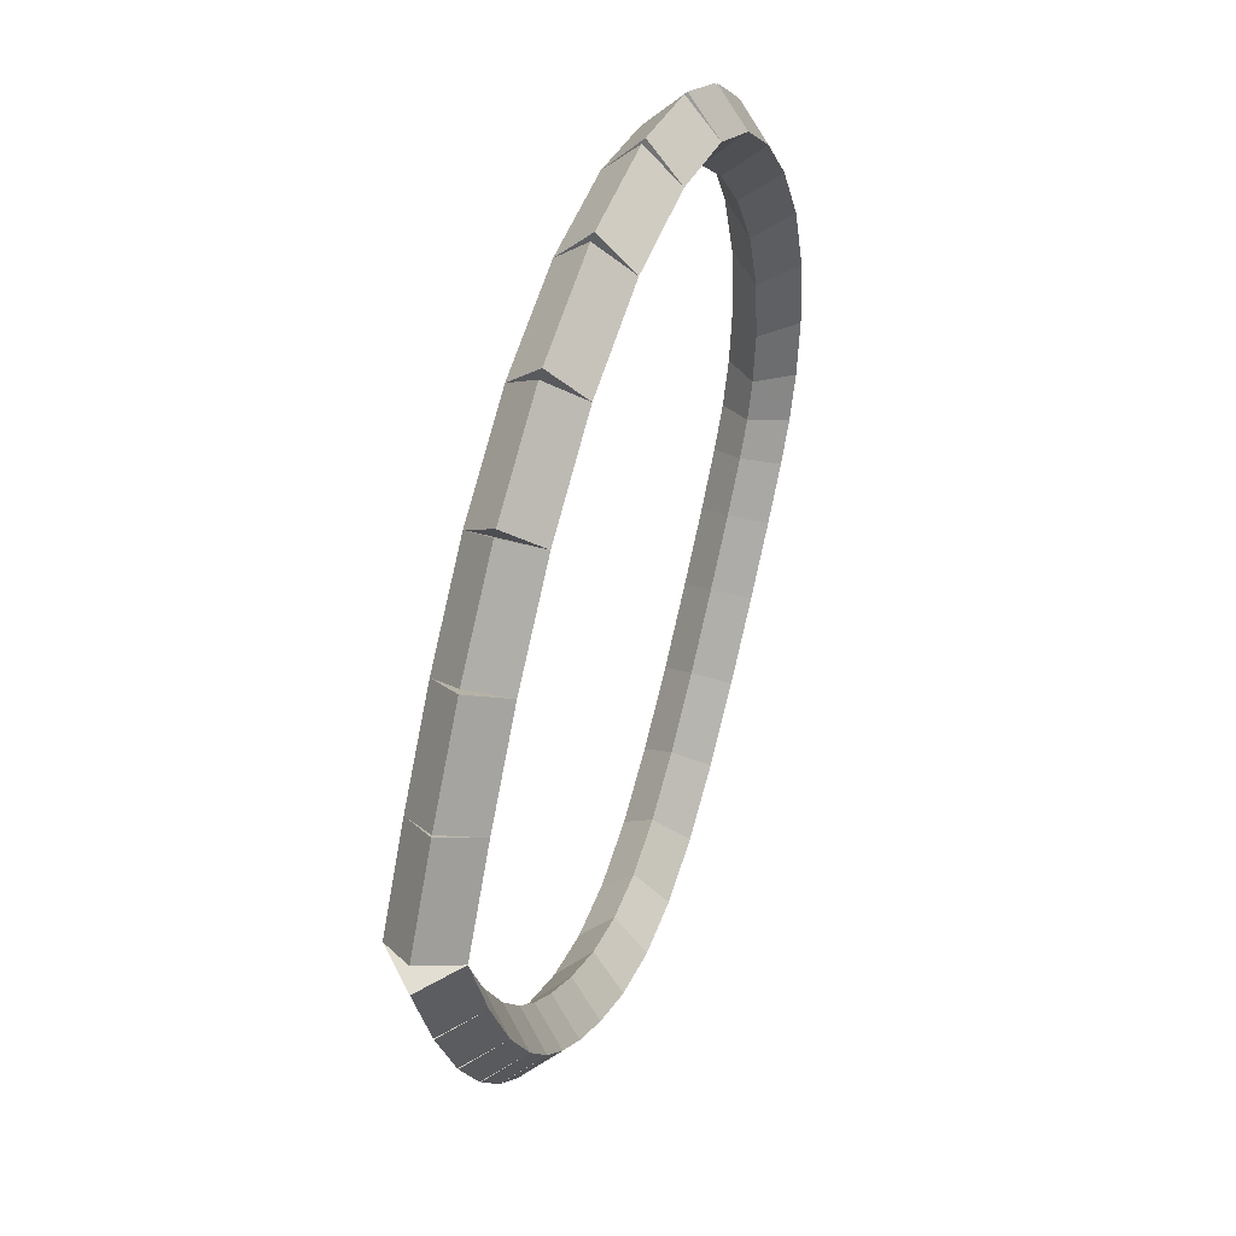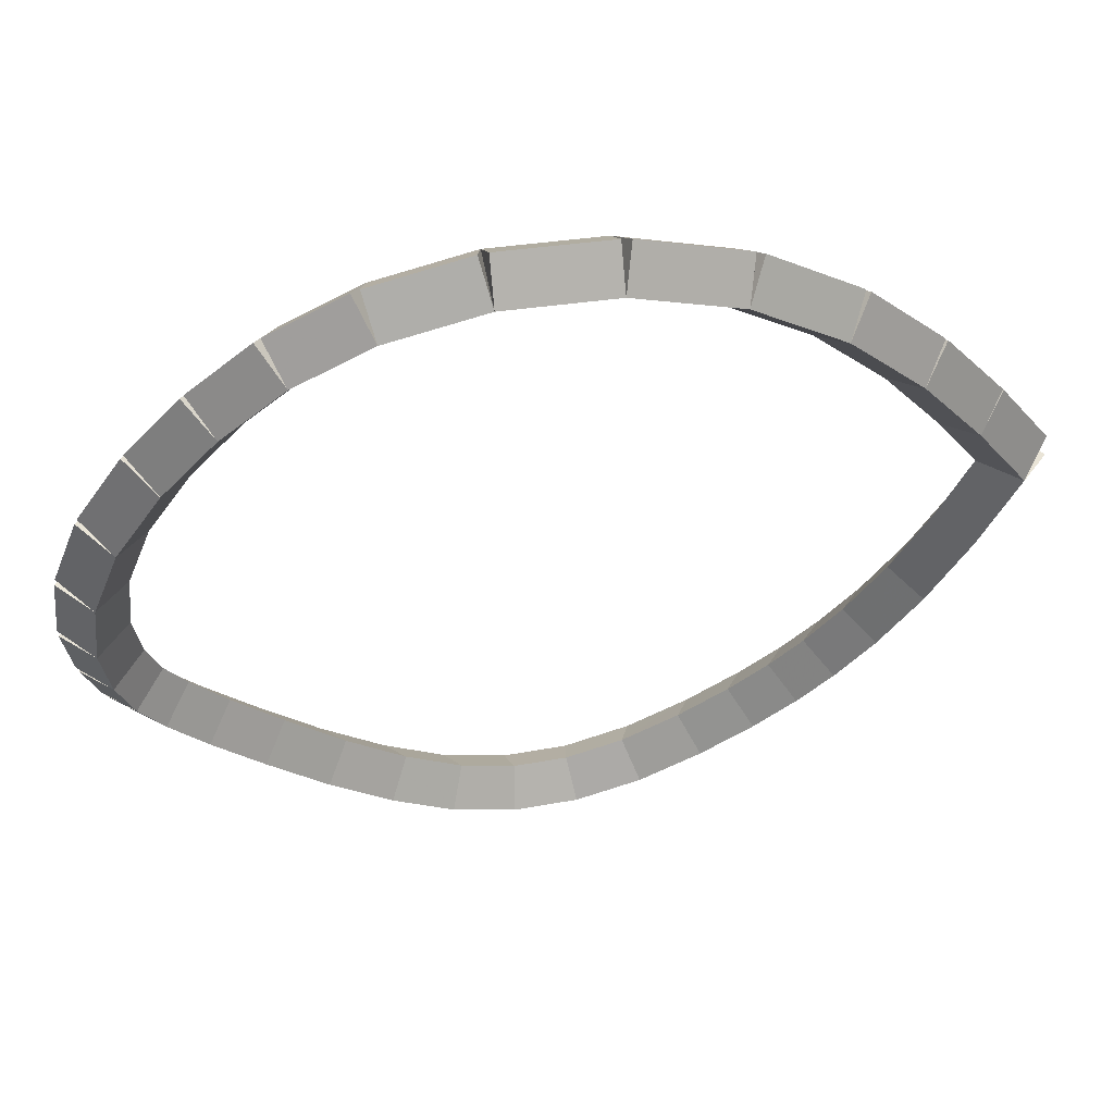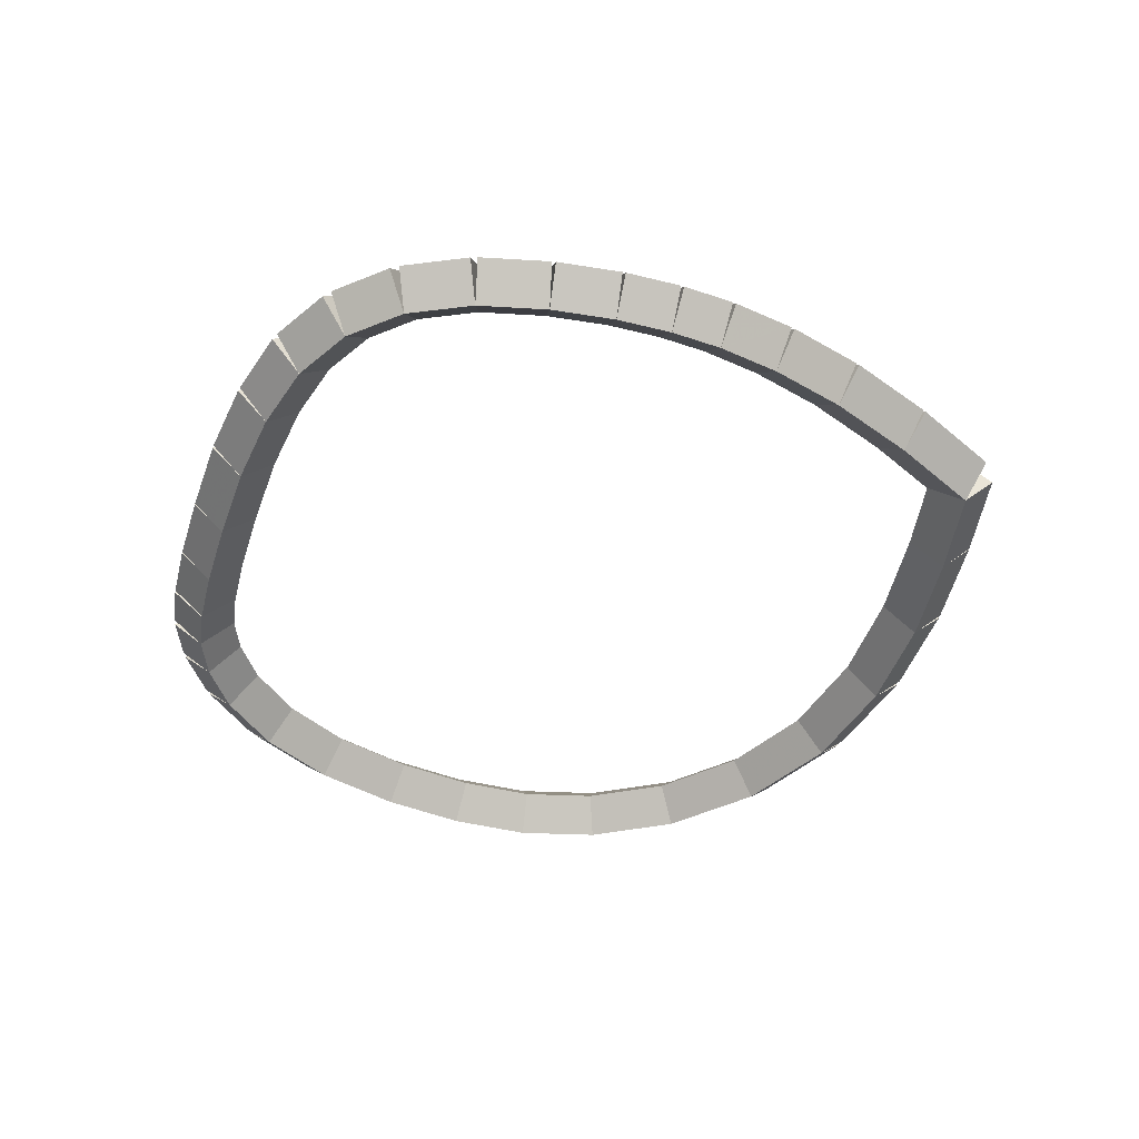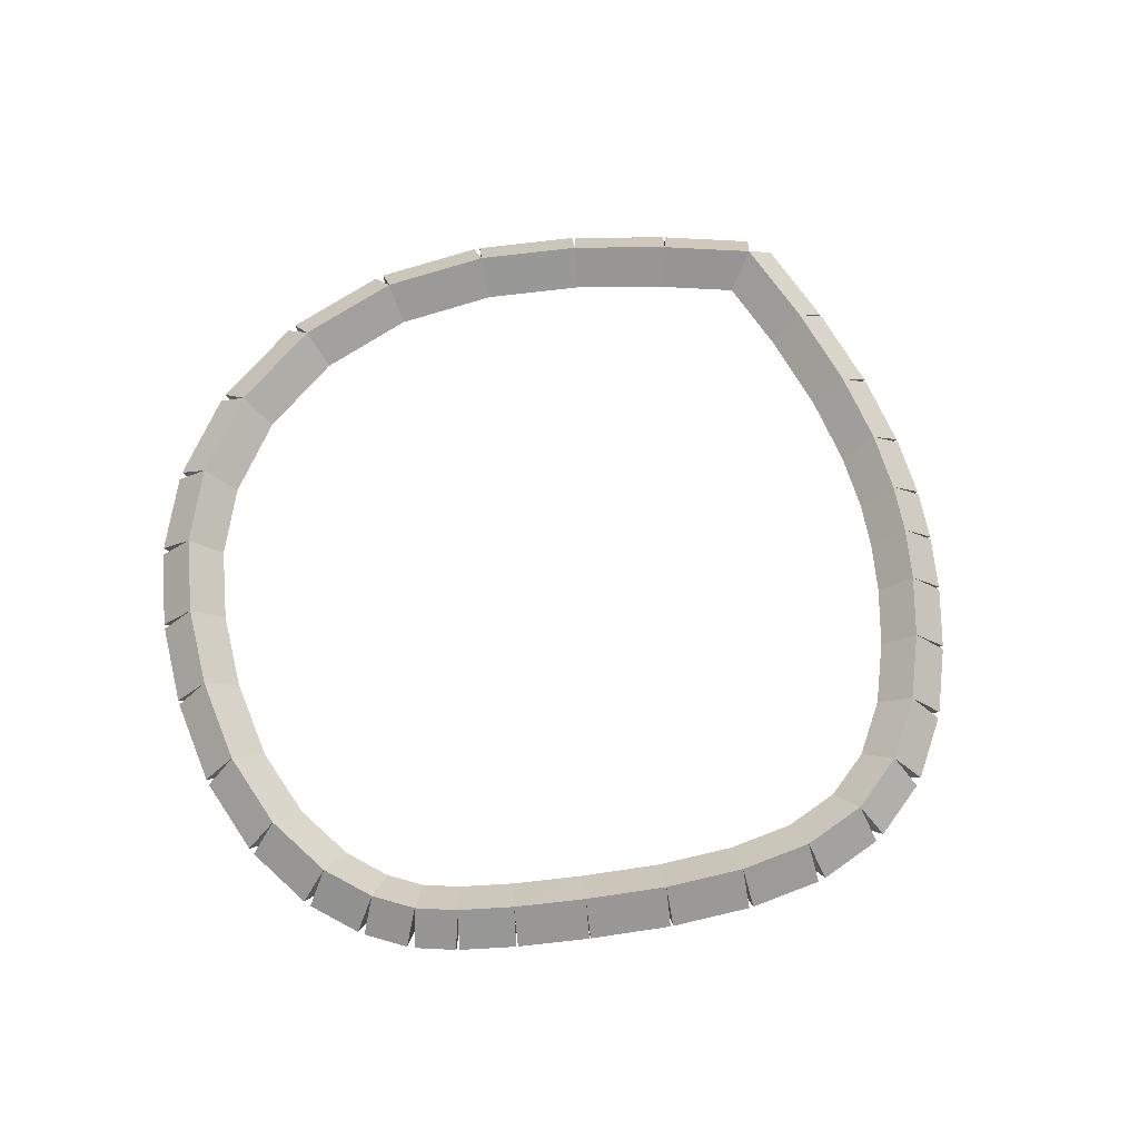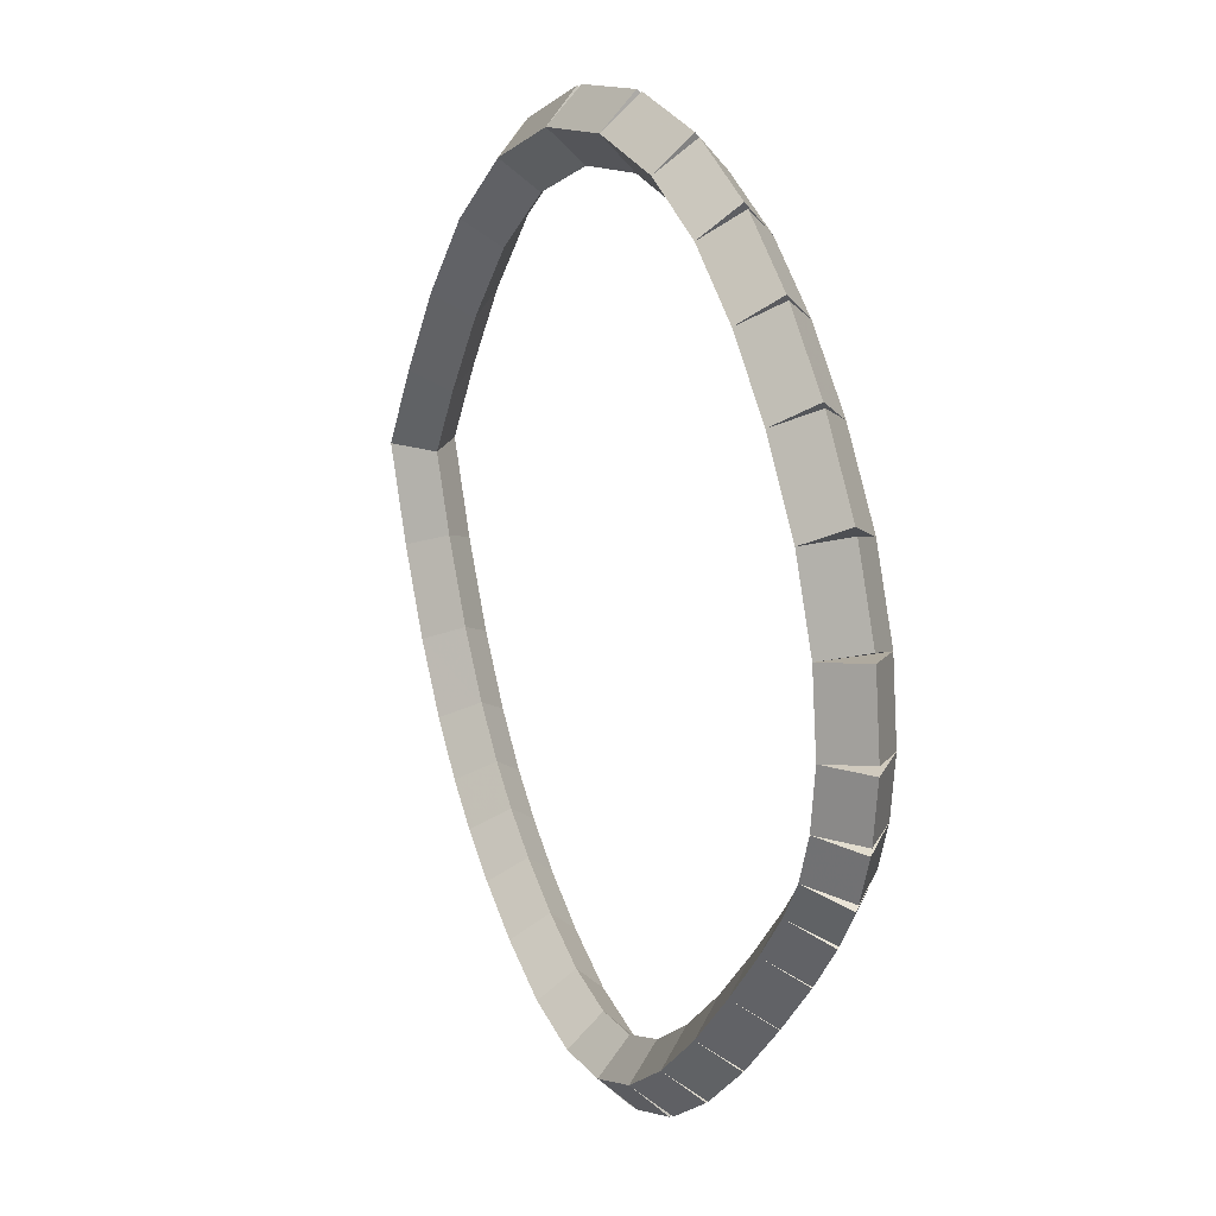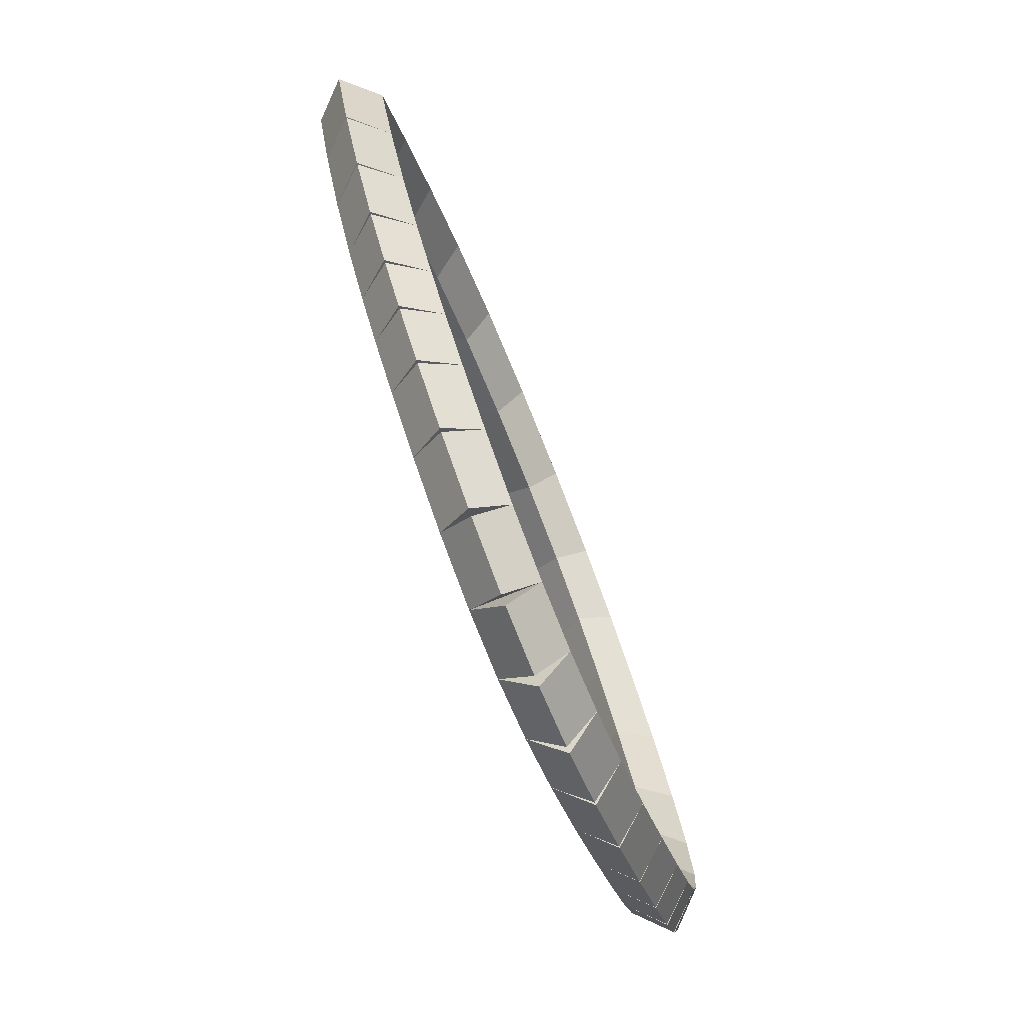
<metadata>
{"format":"obj","ext":"obj","renderer":"f3d","projection":"perspective","resolution":1024,"background":"white","views":[{"elev":44.1,"azim":108.9,"up":"+Y"},{"elev":55.8,"azim":-10.5,"up":"+Y"},{"elev":-46.2,"azim":25.2,"up":"+Z"},{"elev":67.2,"azim":-54.1,"up":"+Z"},{"elev":16.1,"azim":-114.7,"up":"+Y"},{"elev":-78.1,"azim":111.8,"up":"+Y"}]}
</metadata>
<code>
g name
v 27.93 40.12 22.69
v 27.74 40.19 22.49
v 27.93 40.12 22.29
v 28.12 40.05 22.49
v 28.14 40.68 22.69
v 27.95 40.75 22.49
v 28.14 40.68 22.29
v 28.33 40.61 22.49
f 1 2 3 4
f 6 2 1 5
f 5 1 4 8
f 6 5 8 7
f 8 4 3 7
f 7 3 2 6
g name
v 27.69 39.61 22.69
v 27.51 39.69 22.49
v 27.69 39.61 22.29
v 27.87 39.52 22.49
v 27.93 40.12 22.69
v 27.75 40.2 22.49
v 27.93 40.12 22.29
v 28.11 40.03 22.49
f 9 10 11 12
f 14 10 9 13
f 13 9 12 16
f 14 13 16 15
f 16 12 11 15
f 15 11 10 14
g name
v 27.45 39.2 22.69
v 27.28 39.31 22.49
v 27.45 39.2 22.29
v 27.62 39.1 22.49
v 27.69 39.61 22.69
v 27.52 39.71 22.49
v 27.69 39.61 22.29
v 27.86 39.51 22.49
f 17 18 19 20
f 22 18 17 21
f 21 17 20 24
f 22 21 24 23
f 24 20 19 23
f 23 19 18 22
g name
v 27.21 38.9 22.69
v 27.06 39.02 22.49
v 27.21 38.9 22.29
v 27.37 38.78 22.49
v 27.45 39.2 22.69
v 27.29 39.33 22.49
v 27.45 39.2 22.29
v 27.61 39.08 22.49
f 25 26 27 28
f 30 26 25 29
f 29 25 28 32
f 30 29 32 31
f 32 28 27 31
f 31 27 26 30
g name
v 27 38.67 22.69
v 26.85 38.81 22.49
v 27 38.67 22.29
v 27.14 38.53 22.49
v 27.21 38.9 22.69
v 27.07 39.03 22.49
v 27.21 38.9 22.29
v 27.36 38.76 22.49
f 33 34 35 36
f 38 34 33 37
f 37 33 36 40
f 38 37 40 39
f 40 36 35 39
f 39 35 34 38
g name
v 26.74 38.44 22.69
v 26.61 38.59 22.49
v 26.74 38.44 22.29
v 26.87 38.29 22.49
v 27 38.67 22.69
v 26.87 38.82 22.49
v 27 38.67 22.29
v 27.13 38.52 22.49
f 41 42 43 44
f 46 42 41 45
f 45 41 44 48
f 46 45 48 47
f 48 44 43 47
f 47 43 42 46
g name
v 26.42 38.21 22.69
v 26.3 38.37 22.49
v 26.42 38.21 22.29
v 26.54 38.05 22.49
v 26.74 38.44 22.69
v 26.62 38.6 22.49
v 26.74 38.44 22.29
v 26.86 38.28 22.49
f 49 50 51 52
f 54 50 49 53
f 53 49 52 56
f 54 53 56 55
f 56 52 51 55
f 55 51 50 54
g name
v 26.04 38 22.69
v 25.94 38.17 22.49
v 26.04 38 22.29
v 26.14 37.82 22.49
v 26.42 38.21 22.69
v 26.32 38.38 22.49
v 26.42 38.21 22.29
v 26.52 38.04 22.49
f 57 58 59 60
f 62 58 57 61
f 61 57 60 64
f 62 61 64 63
f 64 60 59 63
f 63 59 58 62
g name
v 25.63 37.87 22.69
v 25.58 38.07 22.49
v 25.63 37.87 22.29
v 25.69 37.68 22.49
v 26.04 38 22.69
v 25.98 38.19 22.49
v 26.04 38 22.29
v 26.1 37.81 22.49
f 65 66 67 68
f 70 66 65 69
f 69 65 68 72
f 70 69 72 71
f 72 68 67 71
f 71 67 66 70
g name
v 25.24 37.87 22.69
v 25.24 38.07 22.49
v 25.24 37.87 22.29
v 25.24 37.67 22.49
v 25.63 37.87 22.69
v 25.64 38.07 22.49
v 25.63 37.87 22.29
v 25.63 37.67 22.49
f 73 74 75 76
f 78 74 73 77
f 77 73 76 80
f 78 77 80 79
f 80 76 75 79
f 79 75 74 78
g name
v 24.86 38 22.69
v 24.92 38.19 22.49
v 24.86 38 22.29
v 24.79 37.81 22.49
v 25.24 37.87 22.69
v 25.3 38.06 22.49
v 25.24 37.87 22.29
v 25.18 37.69 22.49
f 81 82 83 84
f 86 82 81 85
f 85 81 84 88
f 86 85 88 87
f 88 84 83 87
f 87 83 82 86
g name
v 24.48 38.24 22.69
v 24.59 38.41 22.49
v 24.48 38.24 22.29
v 24.38 38.08 22.49
v 24.86 38 22.69
v 24.96 38.17 22.49
v 24.86 38 22.29
v 24.75 37.84 22.49
f 89 90 91 92
f 94 90 89 93
f 93 89 92 96
f 94 93 96 95
f 96 92 91 95
f 95 91 90 94
g name
v 24.11 38.56 22.69
v 24.24 38.71 22.49
v 24.11 38.56 22.29
v 23.98 38.41 22.49
v 24.48 38.24 22.69
v 24.61 38.4 22.49
v 24.48 38.24 22.29
v 24.35 38.09 22.49
f 97 98 99 100
f 102 98 97 101
f 101 97 100 104
f 102 101 104 103
f 104 100 99 103
f 103 99 98 102
g name
v 23.76 38.92 22.69
v 23.91 39.06 22.49
v 23.76 38.92 22.29
v 23.62 38.78 22.49
v 24.11 38.56 22.69
v 24.26 38.7 22.49
v 24.11 38.56 22.29
v 23.97 38.42 22.49
f 105 106 107 108
f 110 106 105 109
f 109 105 108 112
f 110 109 112 111
f 112 108 107 111
f 111 107 106 110
g name
v 23.46 39.25 22.69
v 23.61 39.38 22.49
v 23.46 39.25 22.29
v 23.32 39.11 22.49
v 23.76 38.92 22.69
v 23.91 39.05 22.49
v 23.76 38.92 22.29
v 23.61 38.78 22.49
f 113 114 115 116
f 118 114 113 117
f 117 113 116 120
f 118 117 120 119
f 120 116 115 119
f 119 115 114 118
g name
v 23.24 39.52 22.69
v 23.4 39.64 22.49
v 23.24 39.52 22.29
v 23.09 39.39 22.49
v 23.46 39.25 22.69
v 23.62 39.37 22.49
v 23.46 39.25 22.29
v 23.31 39.12 22.49
f 121 122 123 124
f 126 122 121 125
f 125 121 124 128
f 126 125 128 127
f 128 124 123 127
f 127 123 122 126
g name
v 23.1 39.73 22.69
v 23.27 39.84 22.49
v 23.1 39.73 22.29
v 22.93 39.62 22.49
v 23.24 39.52 22.69
v 23.41 39.63 22.49
v 23.24 39.52 22.29
v 23.08 39.41 22.49
f 129 130 131 132
f 134 130 129 133
f 133 129 132 136
f 134 133 136 135
f 136 132 131 135
f 135 131 130 134
g name
v 23.01 39.99 22.69
v 23.19 40.06 22.49
v 23.01 39.99 22.29
v 22.82 39.93 22.49
v 23.1 39.73 22.69
v 23.29 39.8 22.49
v 23.1 39.73 22.29
v 22.91 39.67 22.49
f 137 138 139 140
f 142 138 137 141
f 141 137 140 144
f 142 141 144 143
f 144 140 139 143
f 143 139 138 142
g name
v 22.96 40.33 22.69
v 23.16 40.36 22.49
v 22.96 40.33 22.29
v 22.76 40.31 22.49
v 23.01 39.99 22.69
v 23.2 40.02 22.49
v 23.01 39.99 22.29
v 22.81 39.97 22.49
f 145 146 147 148
f 150 146 145 149
f 149 145 148 152
f 150 149 152 151
f 152 148 147 151
f 151 147 146 150
g name
v 23.02 40.78 22.69
v 23.21 40.76 22.49
v 23.02 40.78 22.29
v 22.82 40.8 22.49
v 22.96 40.33 22.69
v 23.16 40.31 22.49
v 22.96 40.33 22.29
v 22.76 40.36 22.49
f 153 154 155 156
f 158 154 153 157
f 157 153 156 160
f 158 157 160 159
f 160 156 155 159
f 159 155 154 158
g name
v 23.19 41.25 22.69
v 23.38 41.18 22.49
v 23.19 41.25 22.29
v 23 41.32 22.49
v 23.02 40.78 22.69
v 23.2 40.71 22.49
v 23.02 40.78 22.29
v 22.83 40.85 22.49
f 161 162 163 164
f 166 162 161 165
f 165 161 164 168
f 166 165 168 167
f 168 164 163 167
f 167 163 162 166
g name
v 23.48 41.71 22.69
v 23.65 41.61 22.49
v 23.48 41.71 22.29
v 23.31 41.82 22.49
v 23.19 41.25 22.69
v 23.36 41.14 22.49
v 23.19 41.25 22.29
v 23.02 41.36 22.49
f 169 170 171 172
f 174 170 169 173
f 173 169 172 176
f 174 173 176 175
f 176 172 171 175
f 175 171 170 174
g name
v 23.81 42.1 22.69
v 23.96 41.97 22.49
v 23.81 42.1 22.29
v 23.66 42.23 22.49
v 23.48 41.71 22.69
v 23.63 41.58 22.49
v 23.48 41.71 22.29
v 23.32 41.84 22.49
f 177 178 179 180
f 182 178 177 181
f 181 177 180 184
f 182 181 184 183
f 184 180 179 183
f 183 179 178 182
g name
v 24.18 42.43 22.69
v 24.31 42.27 22.49
v 24.18 42.43 22.29
v 24.05 42.58 22.49
v 23.81 42.1 22.69
v 23.94 41.95 22.49
v 23.81 42.1 22.29
v 23.68 42.25 22.49
f 185 186 187 188
f 190 186 185 189
f 189 185 188 192
f 190 189 192 191
f 192 188 187 191
f 191 187 186 190
g name
v 24.64 42.66 22.69
v 24.73 42.49 22.49
v 24.64 42.66 22.29
v 24.54 42.84 22.49
v 24.18 42.43 22.69
v 24.28 42.25 22.49
v 24.18 42.43 22.29
v 24.09 42.6 22.49
f 193 194 195 196
f 198 194 193 197
f 197 193 196 200
f 198 197 200 199
f 200 196 195 199
f 199 195 194 198
g name
v 25.21 42.8 22.69
v 25.25 42.6 22.49
v 25.21 42.8 22.29
v 25.16 42.99 22.49
v 24.64 42.66 22.69
v 24.68 42.47 22.49
v 24.64 42.66 22.29
v 24.59 42.86 22.49
f 201 202 203 204
f 206 202 201 205
f 205 201 204 208
f 206 205 208 207
f 208 204 203 207
f 207 203 202 206
g name
v 25.85 42.76 22.69
v 25.84 42.56 22.49
v 25.85 42.76 22.29
v 25.86 42.96 22.49
v 25.21 42.8 22.69
v 25.2 42.6 22.49
v 25.21 42.8 22.29
v 25.22 42.99 22.49
f 209 210 211 212
f 214 210 209 213
f 213 209 212 216
f 214 213 216 215
f 216 212 211 215
f 215 211 210 214
g name
v 26.47 42.53 22.69
v 26.4 42.35 22.49
v 26.47 42.53 22.29
v 26.54 42.72 22.49
v 25.85 42.76 22.69
v 25.78 42.57 22.49
v 25.85 42.76 22.29
v 25.92 42.95 22.49
f 217 218 219 220
f 222 218 217 221
f 221 217 220 224
f 222 221 224 223
f 224 220 219 223
f 223 219 218 222
g name
v 27.01 42.15 22.69
v 26.9 41.98 22.49
v 27.01 42.15 22.29
v 27.13 42.31 22.49
v 26.47 42.53 22.69
v 26.35 42.37 22.49
v 26.47 42.53 22.29
v 26.59 42.7 22.49
f 225 226 227 228
f 230 226 225 229
f 229 225 228 232
f 230 229 232 231
f 232 228 227 231
f 231 227 226 230
g name
v 27.46 41.67 22.69
v 27.32 41.53 22.49
v 27.46 41.67 22.29
v 27.61 41.81 22.49
v 27.01 42.15 22.69
v 26.87 42.01 22.49
v 27.01 42.15 22.29
v 27.16 42.28 22.49
f 233 234 235 236
f 238 234 233 237
f 237 233 236 240
f 238 237 240 239
f 240 236 235 239
f 239 235 234 238
g name
v 27.83 41.17 22.69
v 27.67 41.05 22.49
v 27.83 41.17 22.29
v 27.99 41.29 22.49
v 27.46 41.67 22.69
v 27.3 41.55 22.49
v 27.46 41.67 22.29
v 27.62 41.79 22.49
f 241 242 243 244
f 246 242 241 245
f 245 241 244 248
f 246 245 248 247
f 248 244 243 247
f 247 243 242 246
g name
v 28.14 40.68 22.69
v 27.97 40.57 22.49
v 28.14 40.68 22.29
v 28.31 40.79 22.49
v 27.83 41.17 22.69
v 27.66 41.06 22.49
v 27.83 41.17 22.29
v 28 41.28 22.49
f 249 250 251 252
f 254 250 249 253
f 253 249 252 256
f 254 253 256 255
f 256 252 251 255
f 255 251 250 254

</code>
